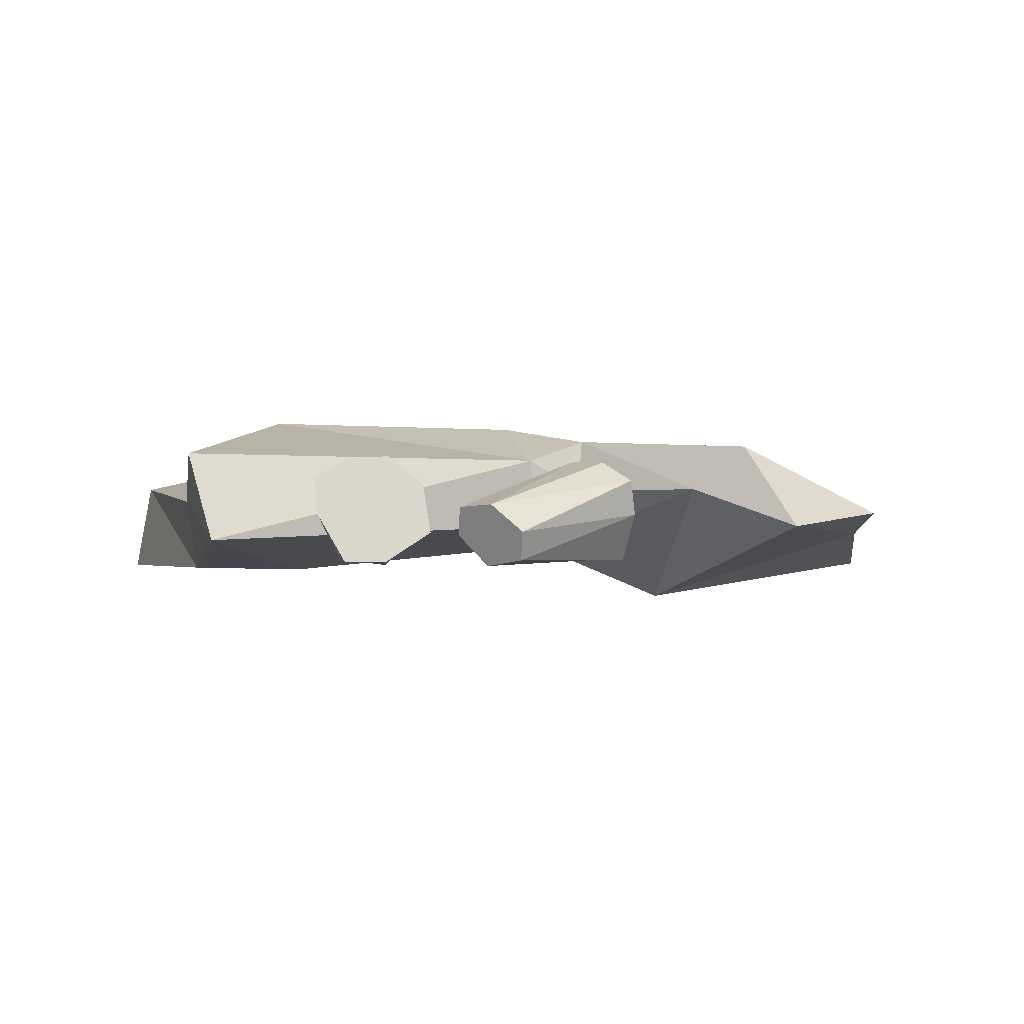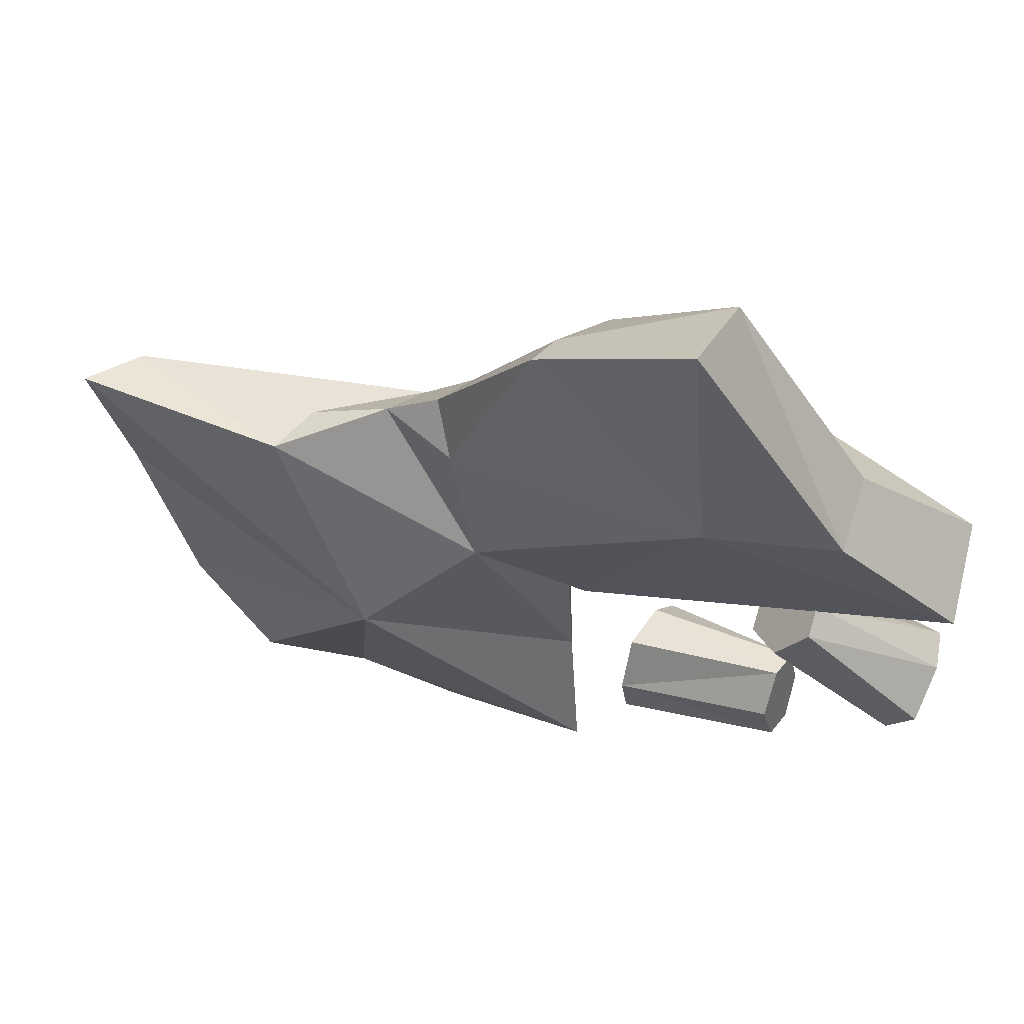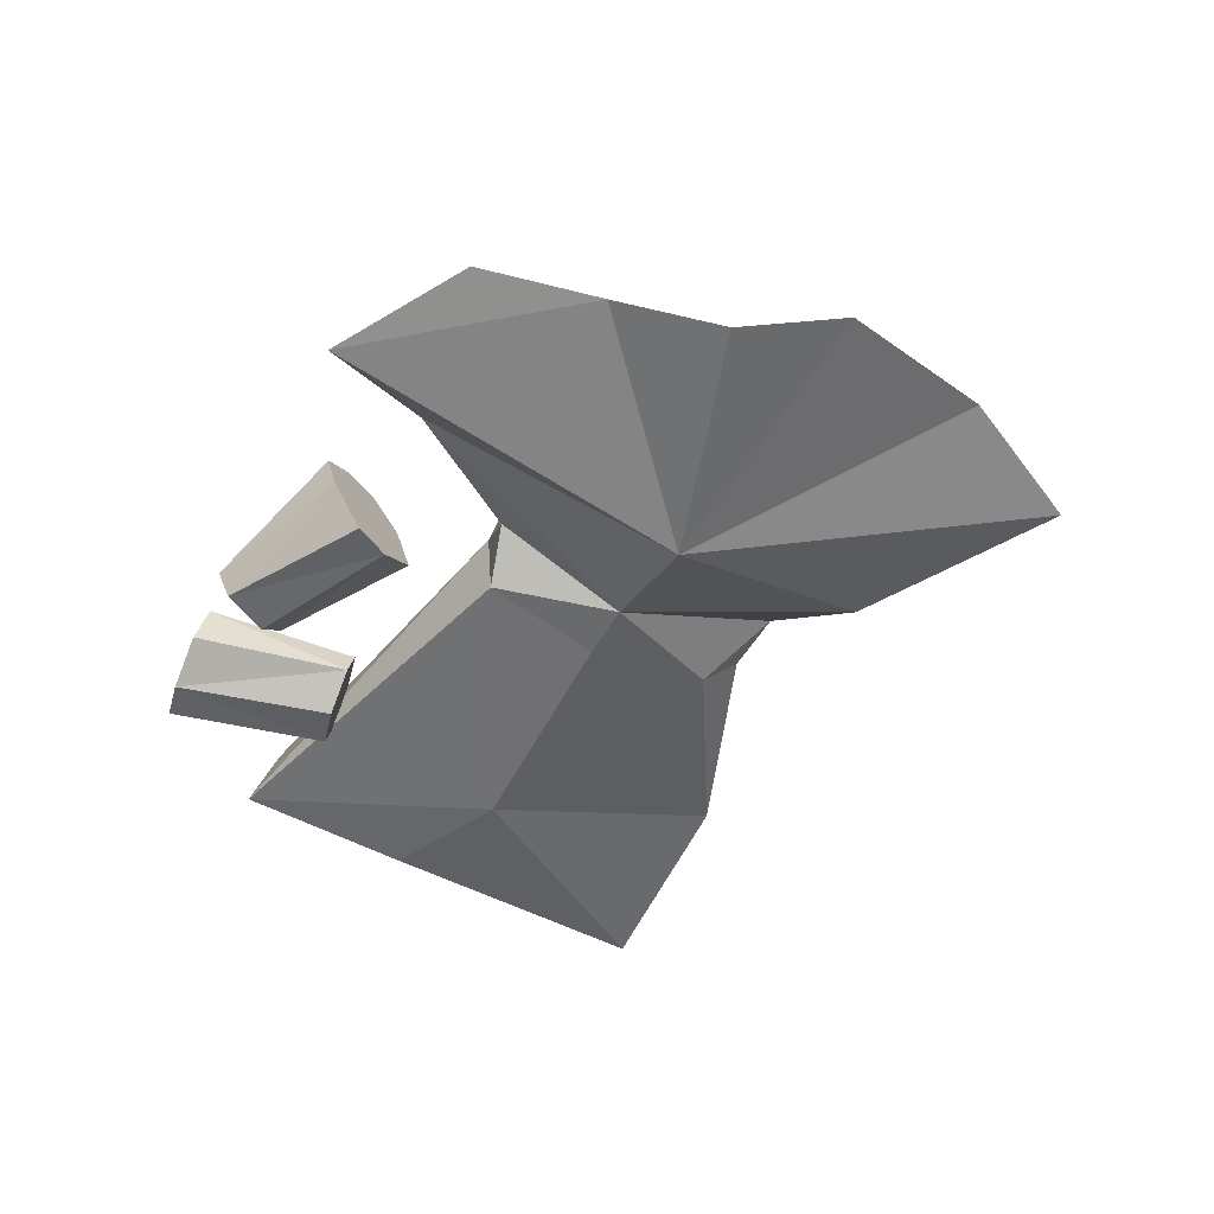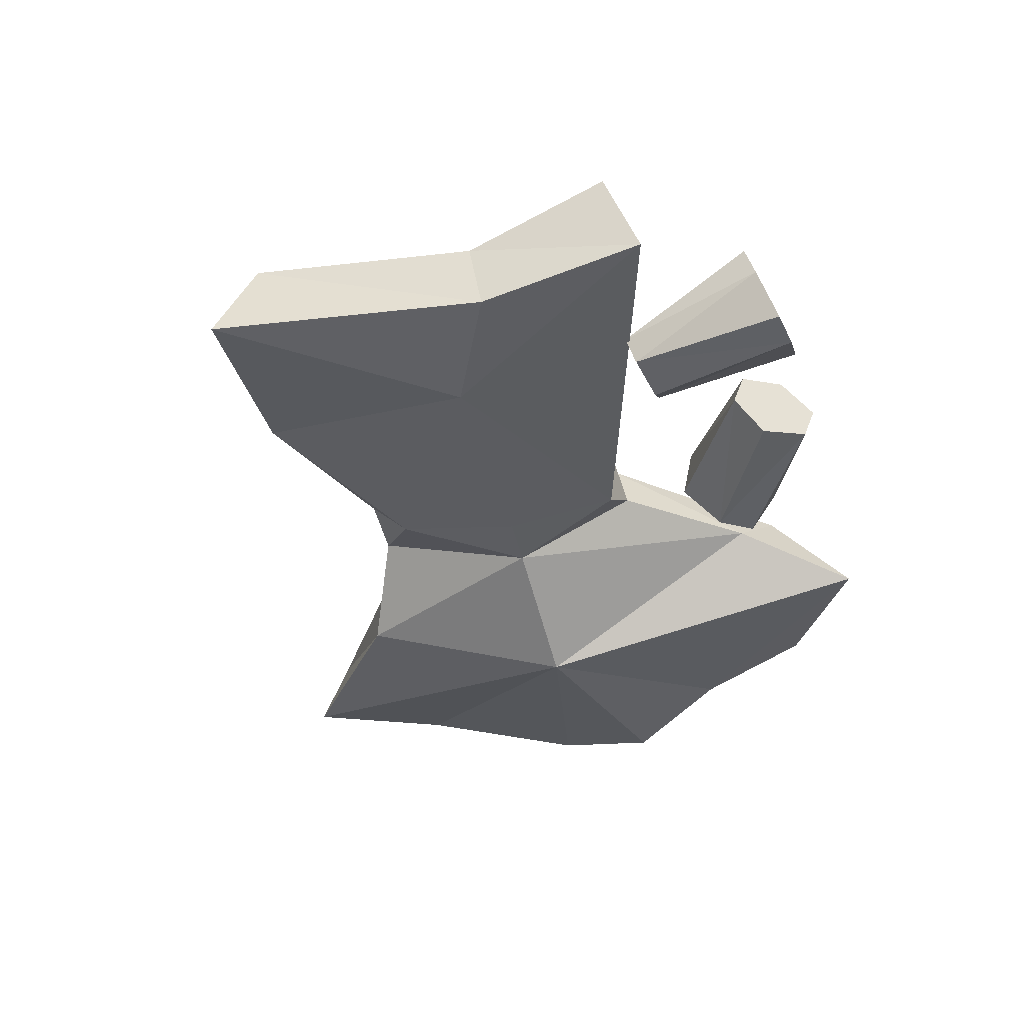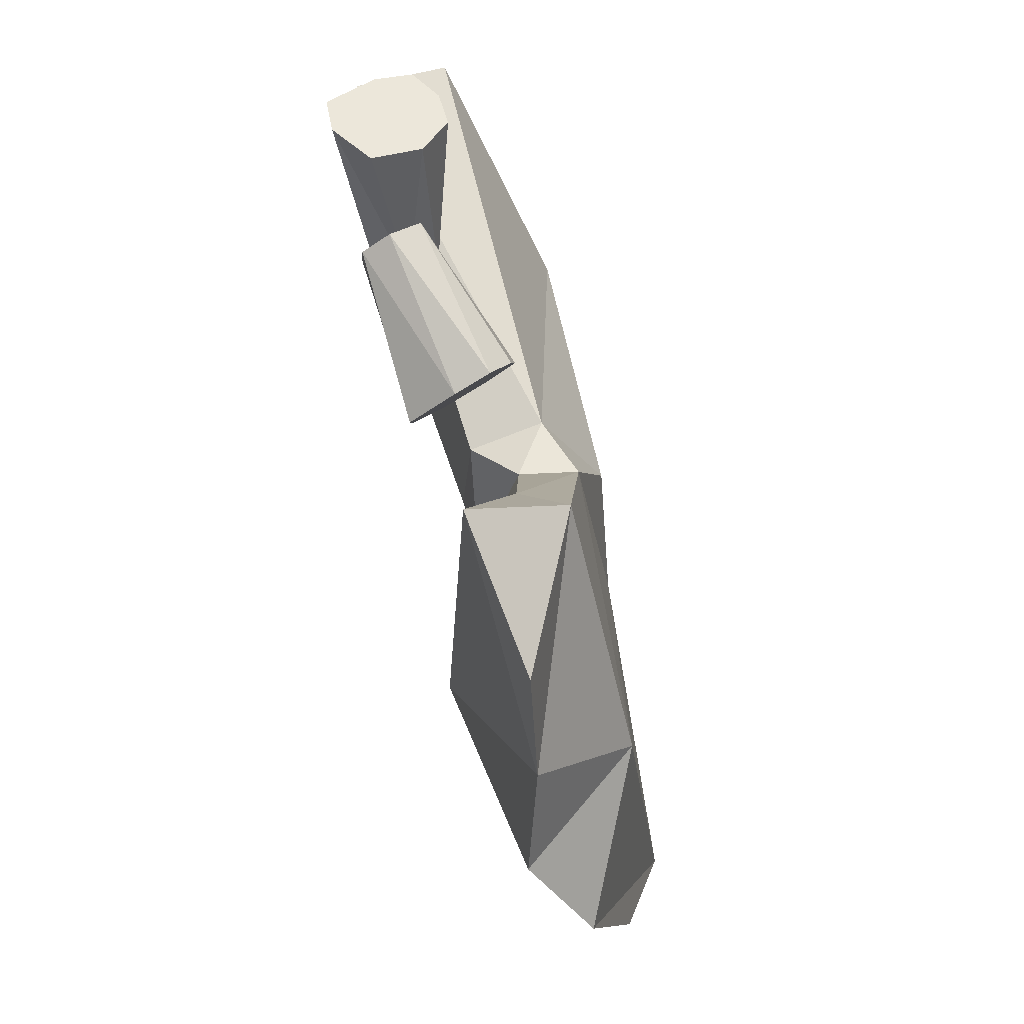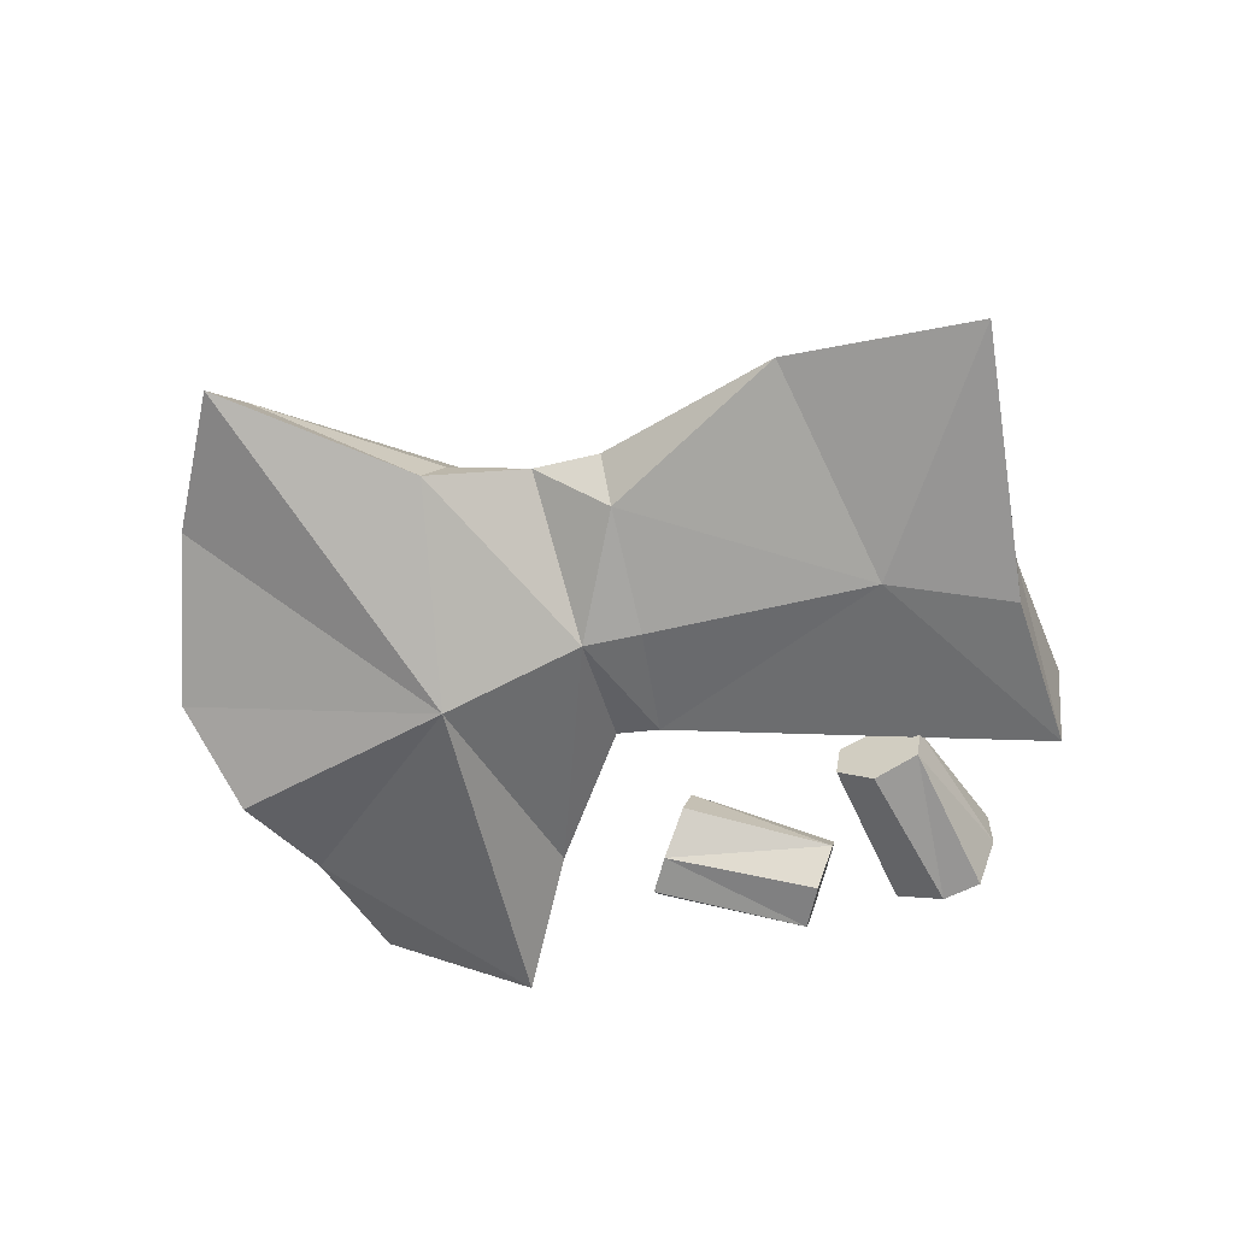
<metadata>
{"format":"obj","ext":"obj","renderer":"f3d","projection":"perspective","resolution":1024,"background":"white","views":[{"elev":-0.7,"azim":123.8,"up":"+Y"},{"elev":58.4,"azim":17.4,"up":"+Z"},{"elev":-46.0,"azim":-155.0,"up":"+Y"},{"elev":-42.8,"azim":64.8,"up":"+Y"},{"elev":-79.9,"azim":106.1,"up":"+Z"},{"elev":-67.1,"azim":-23.7,"up":"+Y"}]}
</metadata>
<code>
o NOVM
v -0.559 0.101 0.09407
v 0.551 0.1885 0.1482
v 0.1043 0.09524 -0.4926
v 0.2255 0.03912 0.5527
v 0.05062 0.2148 -0.1337
v 0.1737 0.08665 -0.1724
v 0.3874 0.08769 -0.2568
v 0.2126 0.1542 -0.3095
v 0.4723 0.08665 -0.1778
v 0.3977 0.08769 0.03953
v 0.5512 0.1542 -0.05916
v -0.1601 -0.006351 -0.1307
v 0.5479 0.05078 -0.1043
v 0.1804 0.05078 -0.2776
v -0.1673 0.1389 0.1459
v 0.559 0.07722 0.1019
v 0.3771 0.1193 -0.1543
v 0.2056 0.181 -0.2178
v 0.3265 0.1193 -0.03485
v 0.4861 0.181 -0.1241
v 0.2454 0.1518 0.5061
v -0.08525 0.1135 -0.5158
v 0.0605 0.2018 -0.3948
v 0.3608 0.0445 -0.02315
v 0.3637 0.0445 -0.188
v 0.0682 0.146 -0.1381
v 0.09096 0.2027 0.3524
v 0.4166 0.1296 0.2758
v -0.1406 0.2071 0.09849
v -0.444 0.08829 -0.2929
v -0.329 0.04195 -0.3705
v -0.03174 0.06529 -0.01323
v 0.366 0.08364 -0.1445
v 0.3261 0.08364 -0.04968
v -0.5227 0.1196 -0.09195
v -0.5088 0.1663 0.07696
v 0.1054 0.09661 -0.09021
v -0.2904 0.06732 0.1096
v 0.3763 0.05203 -0.2469
v 0.3974 0.05203 0.02469
v -0.2544 0.1892 -0.2615
v 0.03188 0.08983 0.4009
v 0.2623 0.2424 0.2415
v 0.4659 0.1456 -0.1616
v 0.1901 0.1456 -0.1781
v 0.5156 0.05068 -0.1419
v 0.1729 0.05068 -0.2287
v 0.3878 0.1221 -0.2096
v 0.3615 0.1221 0.009156
v -0.2101 0.08633 -0.4309
v 0.4158 0.03954 0.2572
v 0.01294 0.2381 0.02049
v 0.07774 0.1454 -0.3272
v 0.2544 0.03527 0.2138
v -0.06854 0.08648 0.1577
v -0.09981 0.1376 0.1972
v 0.1127 0.1876 -0.08845
v 0.5185 0.1784 -0.08752
v 0.2123 0.1784 -0.2661
v -0.2624 0.129 0.1102
v 0.5579 0.1102 -0.06902
v 0.2008 0.1102 -0.3081
v 0.04768 0.1331 0.3874
v -0.0774 0.2051 0.1553
v 0.02702 0.06191 0.03128
f 55 42 56
f 27 52 64
f 54 42 55
f 43 2 57
f 29 5 41
f 35 30 12
f 39 14 62
f 6 33 45
f 40 13 61
f 9 34 44
f 12 3 53
f 37 54 65
f 46 9 44
f 46 34 9
f 47 6 45
f 47 33 6
f 1 12 38
f 36 29 41
f 57 2 16
f 21 51 28
f 48 7 8
f 39 25 47
f 62 47 59
f 59 48 8
f 49 10 11
f 40 24 46
f 61 46 58
f 58 49 11
f 21 4 51
f 27 64 63
f 3 12 50
f 5 23 41
f 23 3 22
f 23 53 3
f 24 34 46
f 24 10 19
f 25 33 47
f 25 7 17
f 5 53 23
f 16 37 57
f 27 63 21
f 21 28 27
f 28 16 2
f 28 2 43
f 60 29 36
f 64 56 63
f 22 3 50
f 23 22 50
f 12 30 31
f 50 41 23
f 38 12 32
f 53 32 12
f 17 45 33
f 17 33 25
f 19 44 34
f 19 34 24
f 35 12 1
f 35 36 30
f 1 38 36
f 35 1 36
f 32 26 37
f 57 37 26
f 32 15 38
f 38 60 36
f 62 7 39
f 25 39 7
f 61 10 40
f 24 40 10
f 30 41 31
f 36 41 30
f 54 4 42
f 4 21 63
f 27 28 43
f 27 43 52
f 20 44 19
f 44 58 46
f 18 45 17
f 45 59 47
f 40 46 13
f 61 13 46
f 39 47 14
f 62 14 47
f 48 18 17
f 7 48 17
f 49 20 19
f 10 49 19
f 31 50 12
f 50 31 41
f 28 51 16
f 16 54 37
f 52 5 29
f 57 52 43
f 26 32 53
f 26 53 5
f 16 51 54
f 51 4 54
f 55 65 54
f 55 15 32
f 15 55 56
f 29 15 56
f 57 26 5
f 5 52 57
f 20 49 58
f 44 20 58
f 18 48 59
f 45 18 59
f 15 60 38
f 60 15 29
f 11 10 61
f 58 11 61
f 8 7 62
f 59 8 62
f 4 63 42
f 42 63 56
f 56 64 29
f 52 29 64
f 32 37 65
f 32 65 55

</code>
